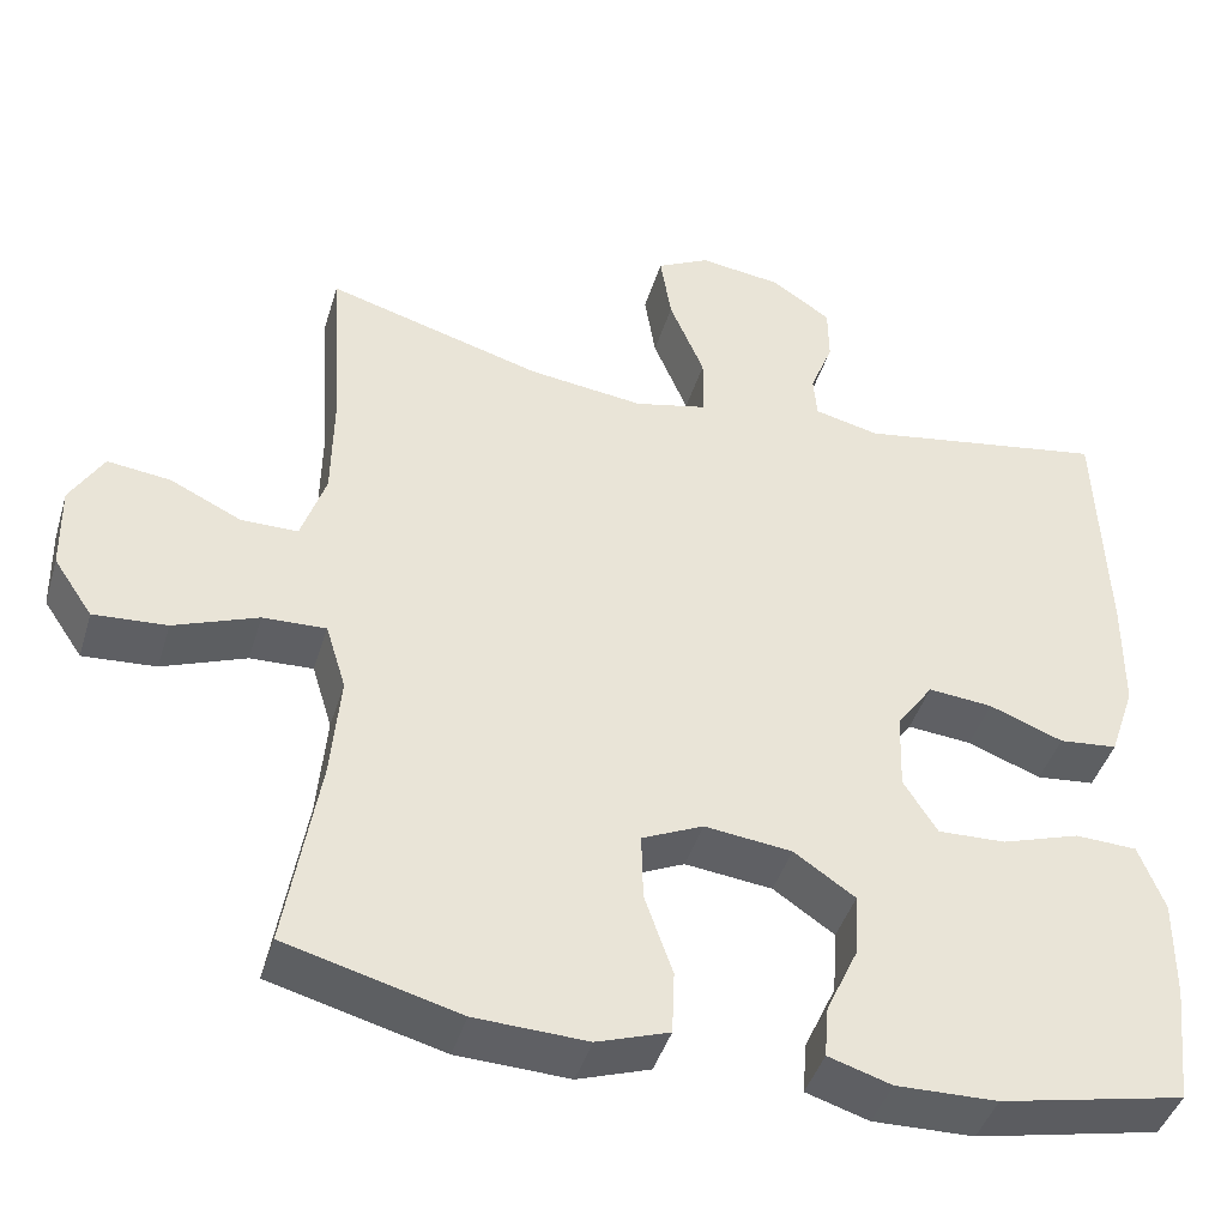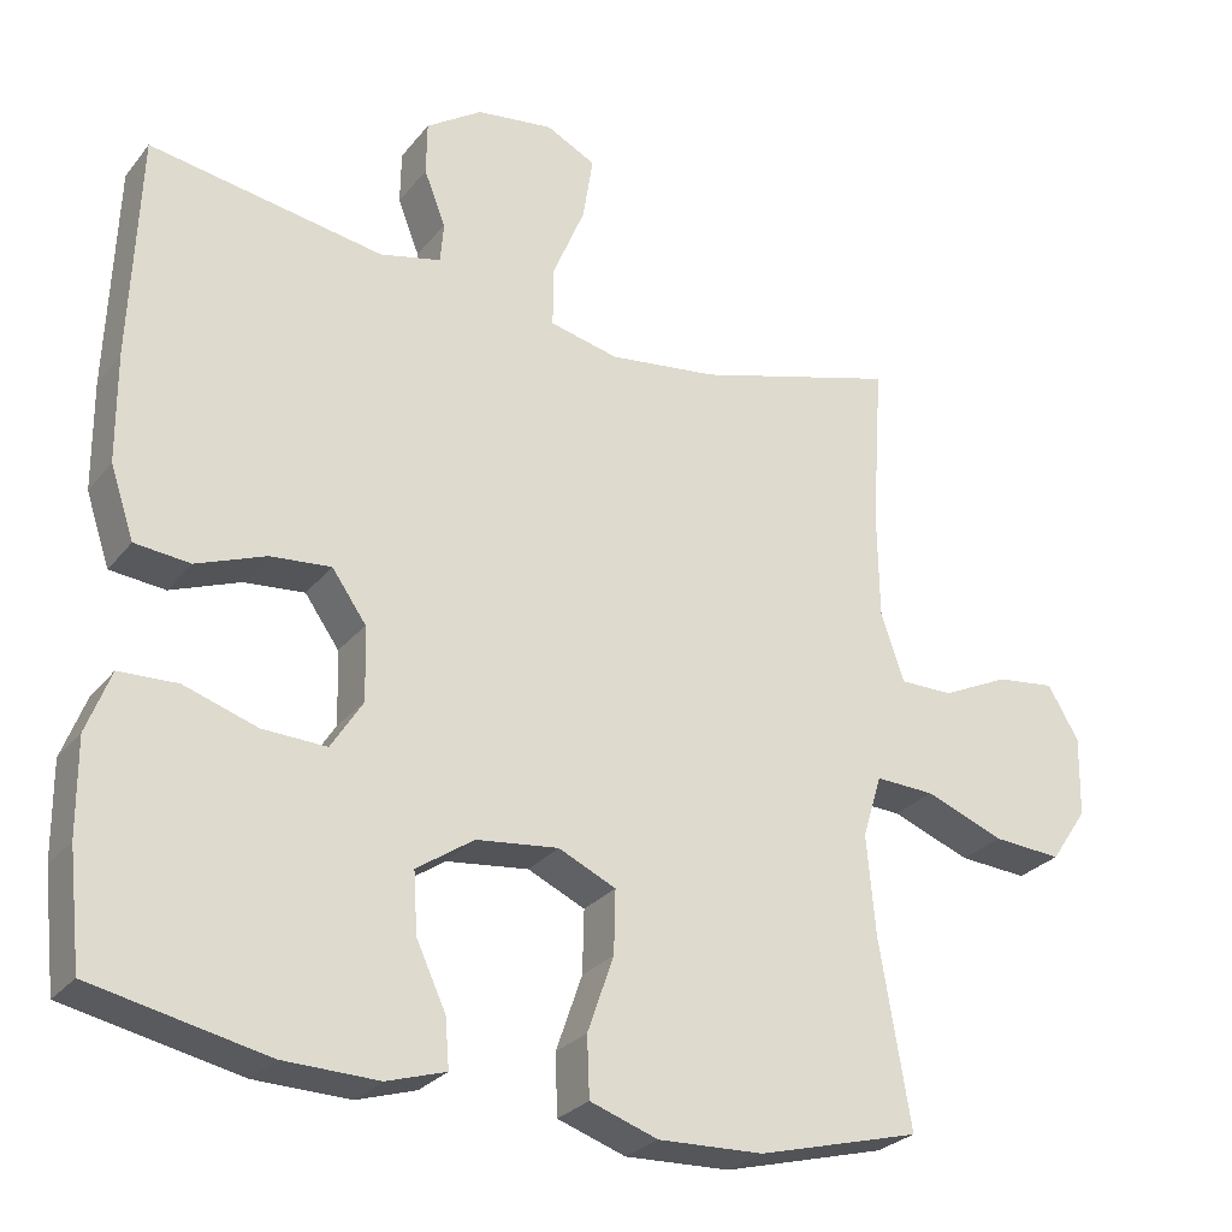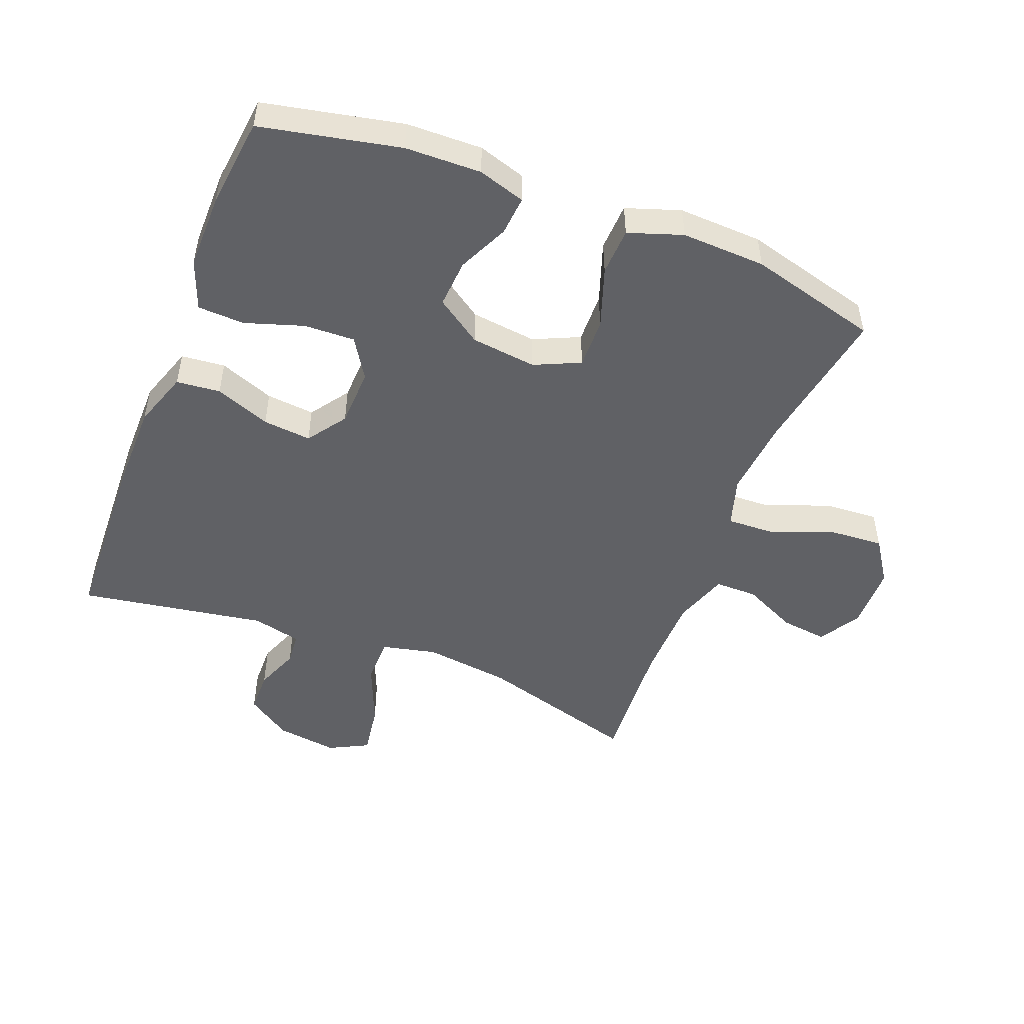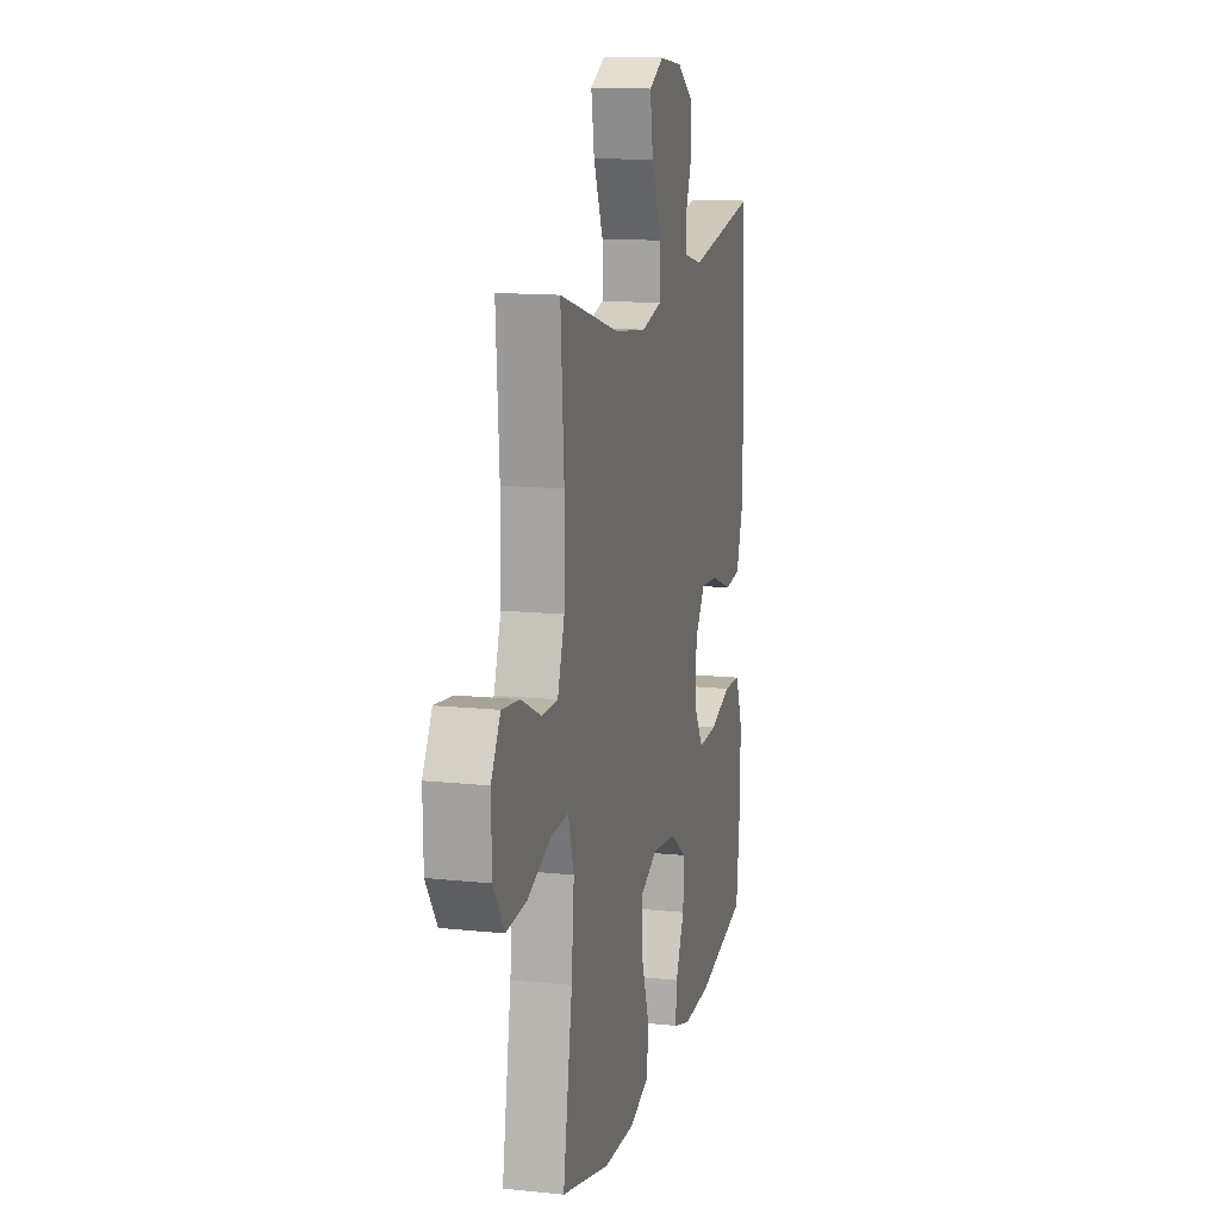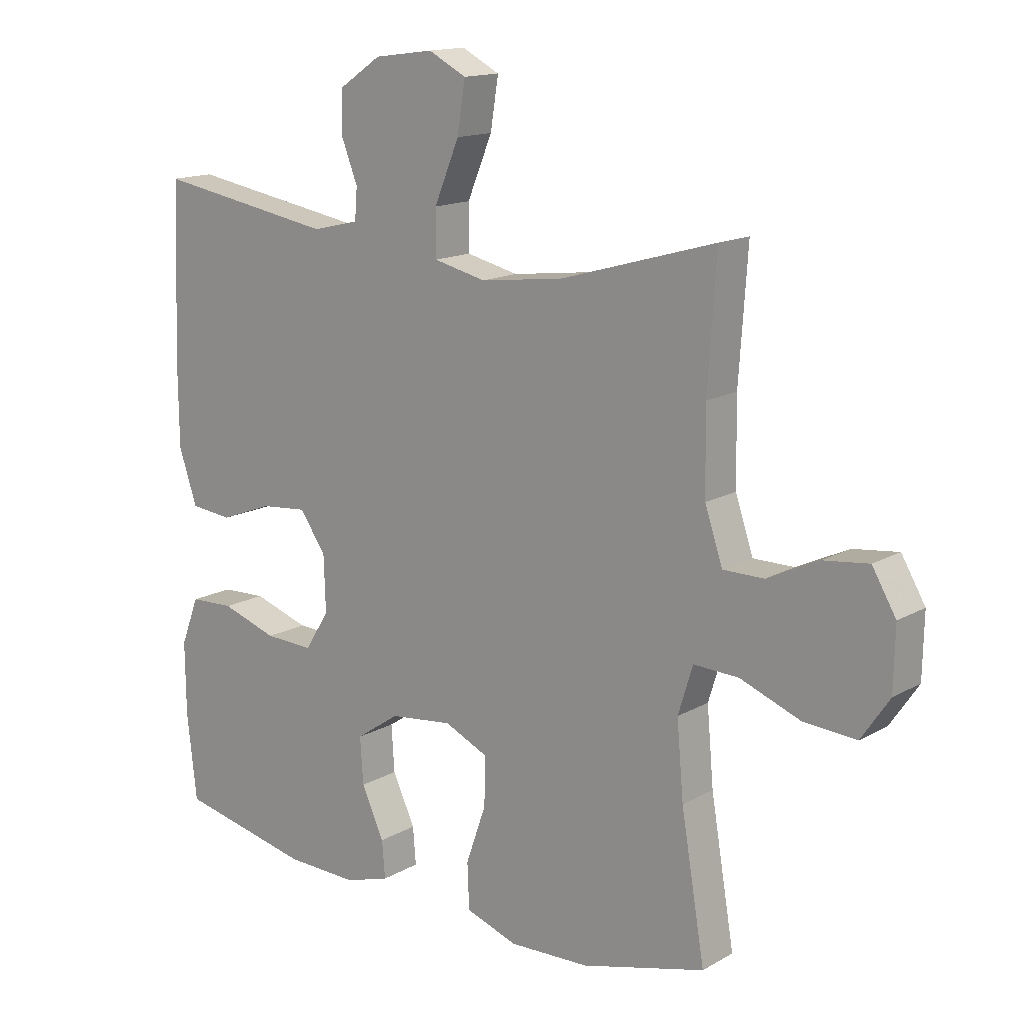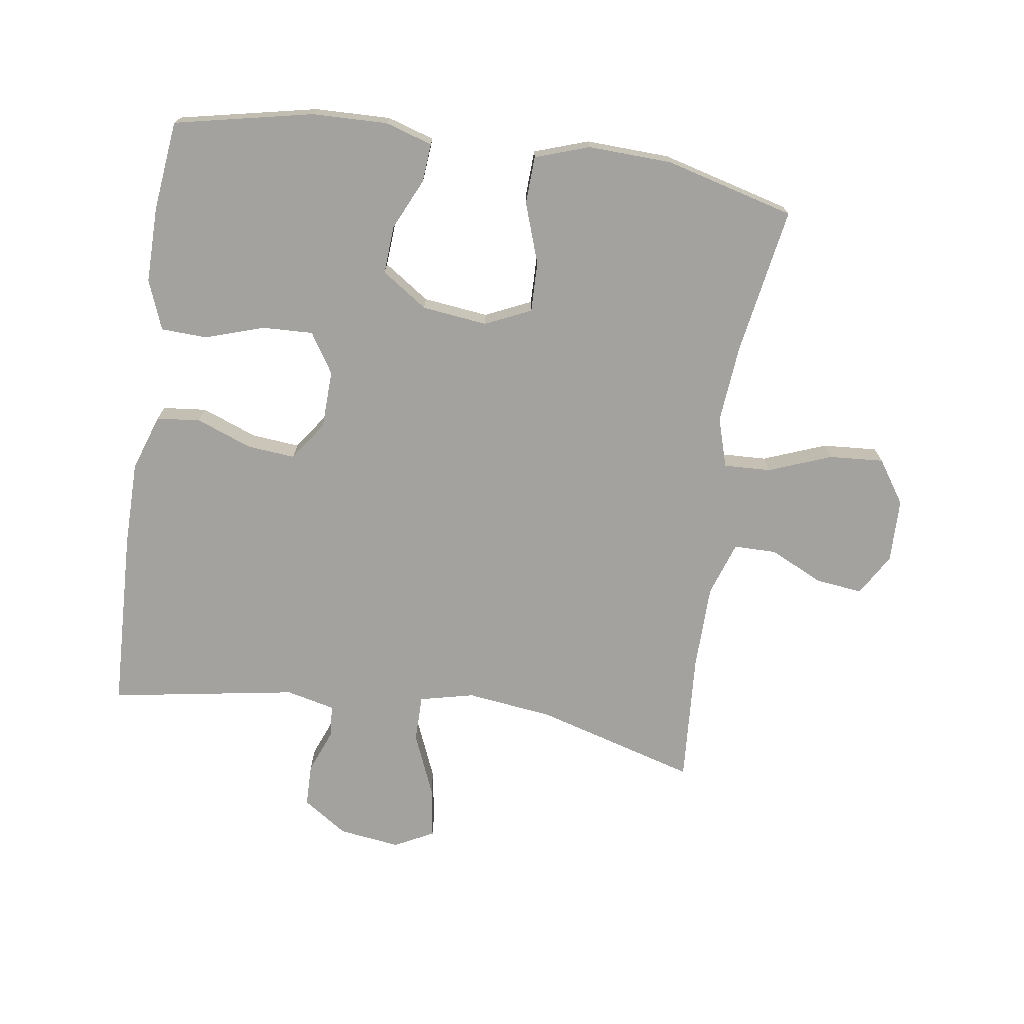
<metadata>
{"format":"obj","ext":"obj","renderer":"f3d","projection":"perspective","resolution":1024,"background":"white","views":[{"elev":-43.0,"azim":-16.5,"up":"+Z"},{"elev":-27.3,"azim":149.9,"up":"+Z"},{"elev":-49.6,"azim":158.6,"up":"+Y"},{"elev":13.5,"azim":-76.6,"up":"+Z"},{"elev":14.8,"azim":-140.3,"up":"+Z"},{"elev":-72.4,"azim":171.6,"up":"+Y"}]}
</metadata>
<code>
v -0.5 0.07 0.5
v -0.246 0.07 0.427
v -0.11 0.07 0.41
v -0.024 0.07 0.43
v -0.024 0.07 0.504
v -0.065 0.07 0.602
v -0.078 0.07 0.684
v -0.016 0.07 0.716
v 0.081 0.07 0.703
v 0.151 0.07 0.656
v 0.152 0.07 0.589
v 0.125 0.07 0.52
v 0.129 0.07 0.469
v 0.206 0.07 0.451
v 0.5 0.07 0.5
v 0.511 0.07 0.216
v 0.51 0.07 0.081
v 0.48 0.07 -0.008
v 0.411 0.07 -0.015
v 0.324 0.07 0.018
v 0.248 0.07 0.025
v 0.205 0.07 -0.036
v 0.202 0.07 -0.128
v 0.242 0.07 -0.191
v 0.322 0.07 -0.188
v 0.414 0.07 -0.158
v 0.487 0.07 -0.161
v 0.517 0.07 -0.239
v 0.516 0.07 -0.358
v 0.5 0.07 -0.5
v 0.282 0.07 -0.546
v 0.163 0.07 -0.549
v 0.089 0.07 -0.526
v 0.094 0.07 -0.465
v 0.131 0.07 -0.385
v 0.136 0.07 -0.309
v 0.064 0.07 -0.26
v -0.039 0.07 -0.248
v -0.111 0.07 -0.281
v -0.109 0.07 -0.36
v -0.076 0.07 -0.455
v -0.079 0.07 -0.53
v -0.164 0.07 -0.559
v -0.296 0.07 -0.554
v -0.5 0.07 -0.5
v -0.461 0.07 -0.268
v -0.45 0.07 -0.144
v -0.474 0.07 -0.066
v -0.548 0.07 -0.069
v -0.647 0.07 -0.107
v -0.733 0.07 -0.113
v -0.779 0.07 -0.045
v -0.781 0.07 0.056
v -0.742 0.07 0.122
v -0.668 0.07 0.113
v -0.584 0.07 0.073
v -0.517 0.07 0.073
v -0.488 0.07 0.159
v -0.486 0.07 0.294
v -0.5 0 0.5
v -0.246 0 0.427
v -0.11 0 0.41
v -0.024 0 0.43
v -0.024 0 0.504
v -0.065 0 0.602
v -0.078 0 0.684
v -0.016 0 0.716
v 0.081 0 0.703
v 0.151 0 0.656
v 0.152 0 0.589
v 0.125 0 0.52
v 0.129 0 0.469
v 0.206 0 0.451
v 0.5 0 0.5
v 0.511 0 0.216
v 0.51 0 0.081
v 0.48 0 -0.008
v 0.411 0 -0.015
v 0.324 0 0.018
v 0.248 0 0.025
v 0.205 0 -0.036
v 0.202 0 -0.128
v 0.242 0 -0.191
v 0.322 0 -0.188
v 0.414 0 -0.158
v 0.487 0 -0.161
v 0.517 0 -0.239
v 0.516 0 -0.358
v 0.5 0 -0.5
v 0.282 0 -0.546
v 0.163 0 -0.549
v 0.089 0 -0.526
v 0.094 0 -0.465
v 0.131 0 -0.385
v 0.136 0 -0.309
v 0.064 0 -0.26
v -0.039 0 -0.248
v -0.111 0 -0.281
v -0.109 0 -0.36
v -0.076 0 -0.455
v -0.079 0 -0.53
v -0.164 0 -0.559
v -0.296 0 -0.554
v -0.5 0 -0.5
v -0.461 0 -0.268
v -0.45 0 -0.144
v -0.474 0 -0.066
v -0.548 0 -0.069
v -0.647 0 -0.107
v -0.733 0 -0.113
v -0.779 0 -0.045
v -0.781 0 0.056
v -0.742 0 0.122
v -0.668 0 0.113
v -0.584 0 0.073
v -0.517 0 0.073
v -0.488 0 0.159
v -0.486 0 0.294
f 54 55 56
f 53 54 56
f 52 53 56
f 51 52 56
f 50 51 56
f 49 50 56
f 48 49 56 57
f 44 45 46
f 43 44 46
f 42 43 46
f 41 42 46
f 40 41 46
f 39 40 46 47
f 38 39 47 48
f 33 34 35
f 32 33 35
f 31 32 35
f 30 31 35
f 29 30 35
f 28 29 35
f 27 28 35
f 26 27 35
f 25 26 35
f 24 25 35 36
f 23 24 36 37
f 18 19 20
f 17 18 20
f 16 17 20
f 15 16 20
f 14 15 20
f 13 14 20 21
f 10 11 12
f 9 10 12
f 8 9 12
f 7 8 12
f 6 7 12
f 5 6 12
f 4 5 12 13
f 59 1 2
f 58 59 2 3
f 58 3 4
f 57 58 4
f 48 57 4
f 38 48 4
f 37 38 4
f 23 37 4
f 22 23 4
f 4 13 21 22
f 115 114 113
f 115 113 112
f 115 112 111
f 115 111 110
f 115 110 109
f 115 109 108
f 116 115 108 107
f 105 104 103
f 105 103 102
f 105 102 101
f 105 101 100
f 105 100 99
f 106 105 99 98
f 107 106 98 97
f 94 93 92
f 94 92 91
f 94 91 90
f 94 90 89
f 94 89 88
f 94 88 87
f 94 87 86
f 94 86 85
f 94 85 84
f 95 94 84 83
f 96 95 83 82
f 79 78 77
f 79 77 76
f 79 76 75
f 79 75 74
f 79 74 73
f 80 79 73 72
f 71 70 69
f 71 69 68
f 71 68 67
f 71 67 66
f 71 66 65
f 71 65 64
f 72 71 64 63
f 61 60 118
f 62 61 118 117
f 63 62 117
f 63 117 116
f 63 116 107
f 63 107 97
f 63 97 96
f 63 96 82
f 63 82 81
f 81 80 72 63
f 1 60 61 2
f 2 61 62 3
f 3 62 63 4
f 4 63 64 5
f 5 64 65 6
f 6 65 66 7
f 7 66 67 8
f 8 67 68 9
f 9 68 69 10
f 10 69 70 11
f 11 70 71 12
f 12 71 72 13
f 13 72 73 14
f 14 73 74 15
f 15 74 75 16
f 16 75 76 17
f 17 76 77 18
f 18 77 78 19
f 19 78 79 20
f 20 79 80 21
f 21 80 81 22
f 22 81 82 23
f 23 82 83 24
f 24 83 84 25
f 25 84 85 26
f 26 85 86 27
f 27 86 87 28
f 28 87 88 29
f 29 88 89 30
f 30 89 90 31
f 31 90 91 32
f 32 91 92 33
f 33 92 93 34
f 34 93 94 35
f 35 94 95 36
f 36 95 96 37
f 37 96 97 38
f 38 97 98 39
f 39 98 99 40
f 40 99 100 41
f 41 100 101 42
f 42 101 102 43
f 43 102 103 44
f 44 103 104 45
f 45 104 105 46
f 46 105 106 47
f 47 106 107 48
f 48 107 108 49
f 49 108 109 50
f 50 109 110 51
f 51 110 111 52
f 52 111 112 53
f 53 112 113 54
f 54 113 114 55
f 55 114 115 56
f 56 115 116 57
f 57 116 117 58
f 58 117 118 59
f 59 118 60 1

</code>
